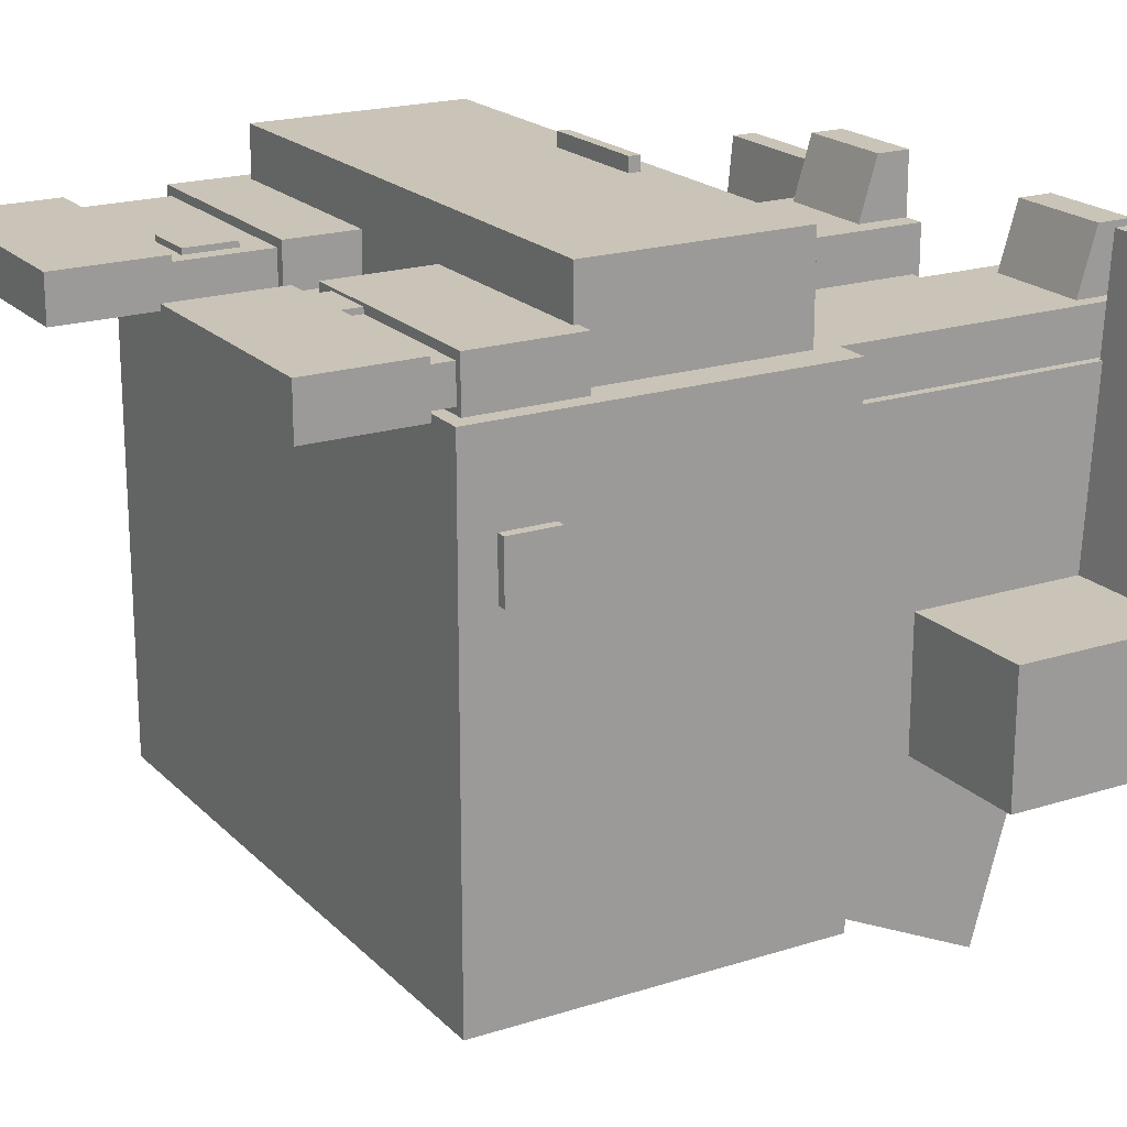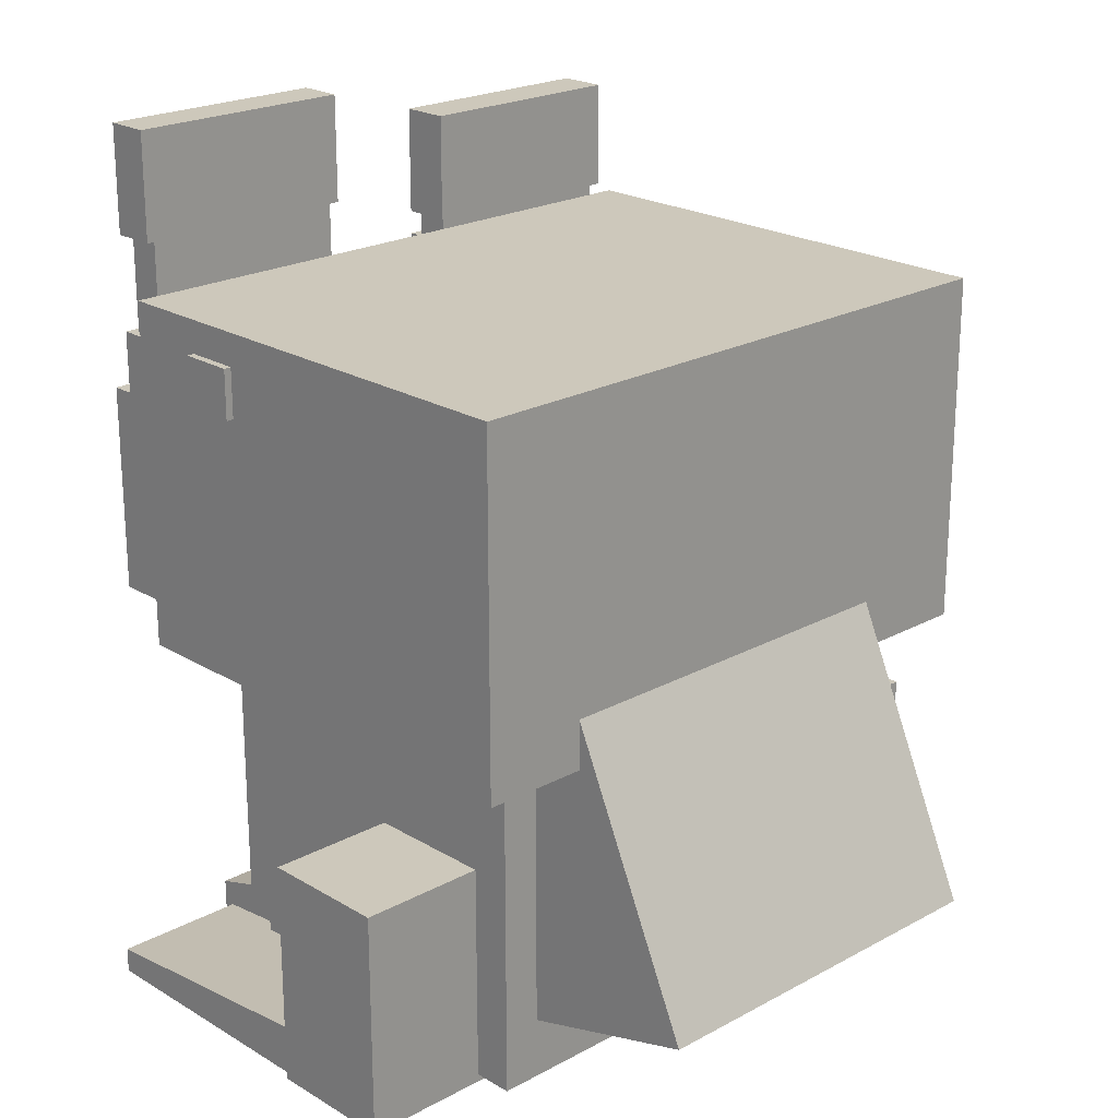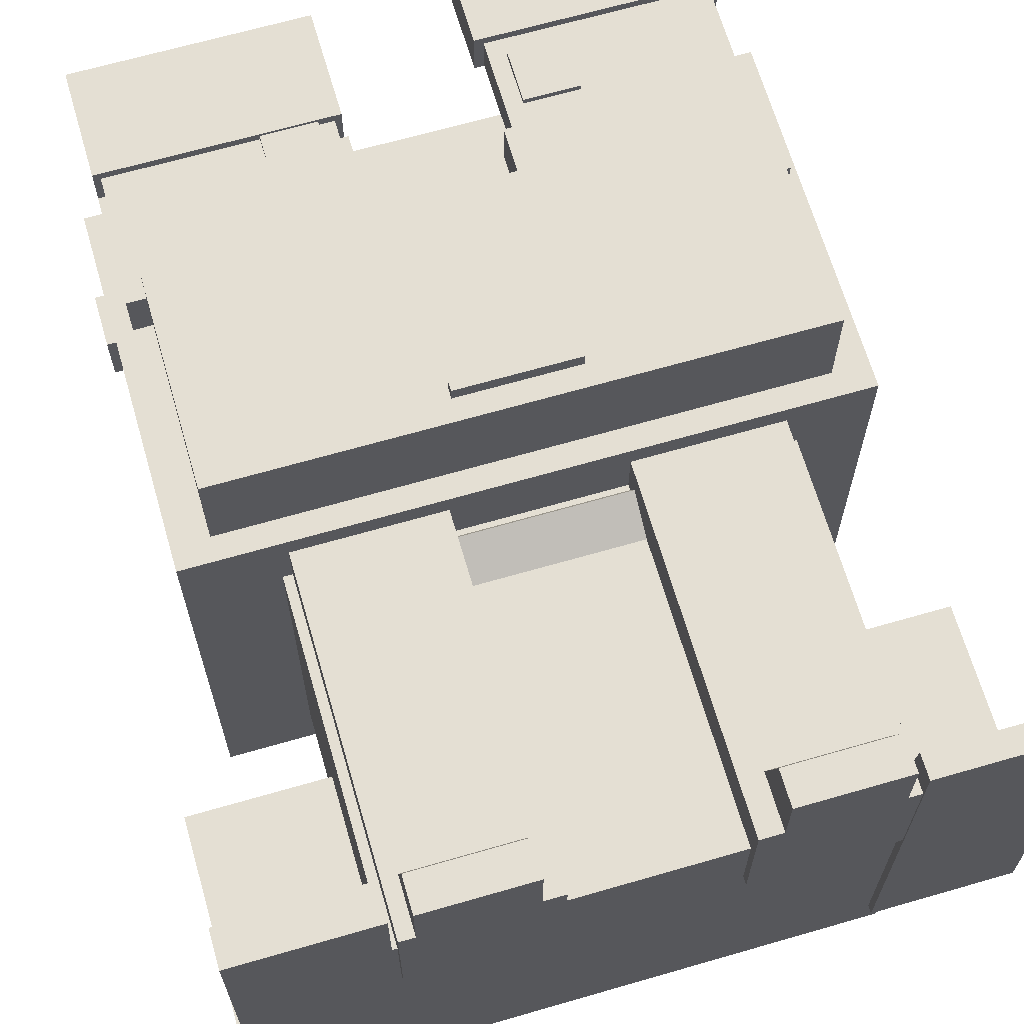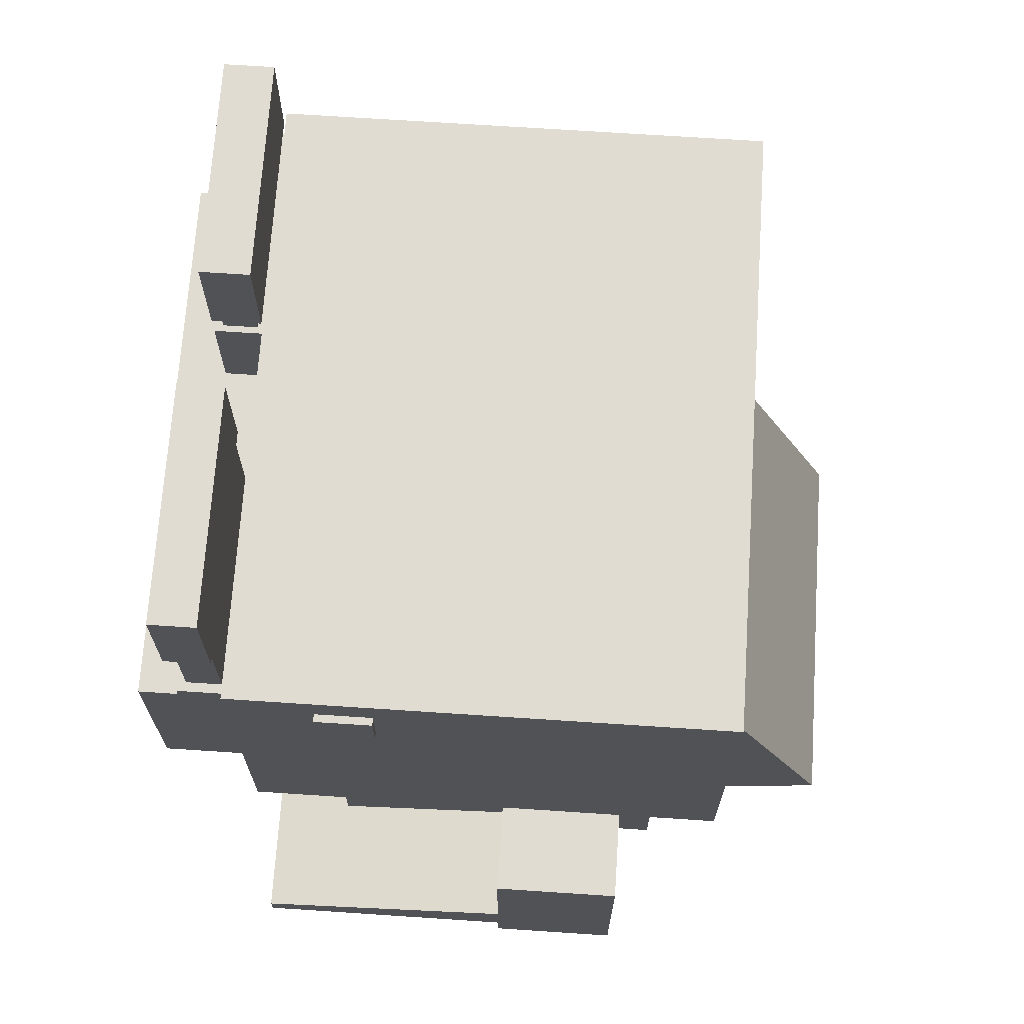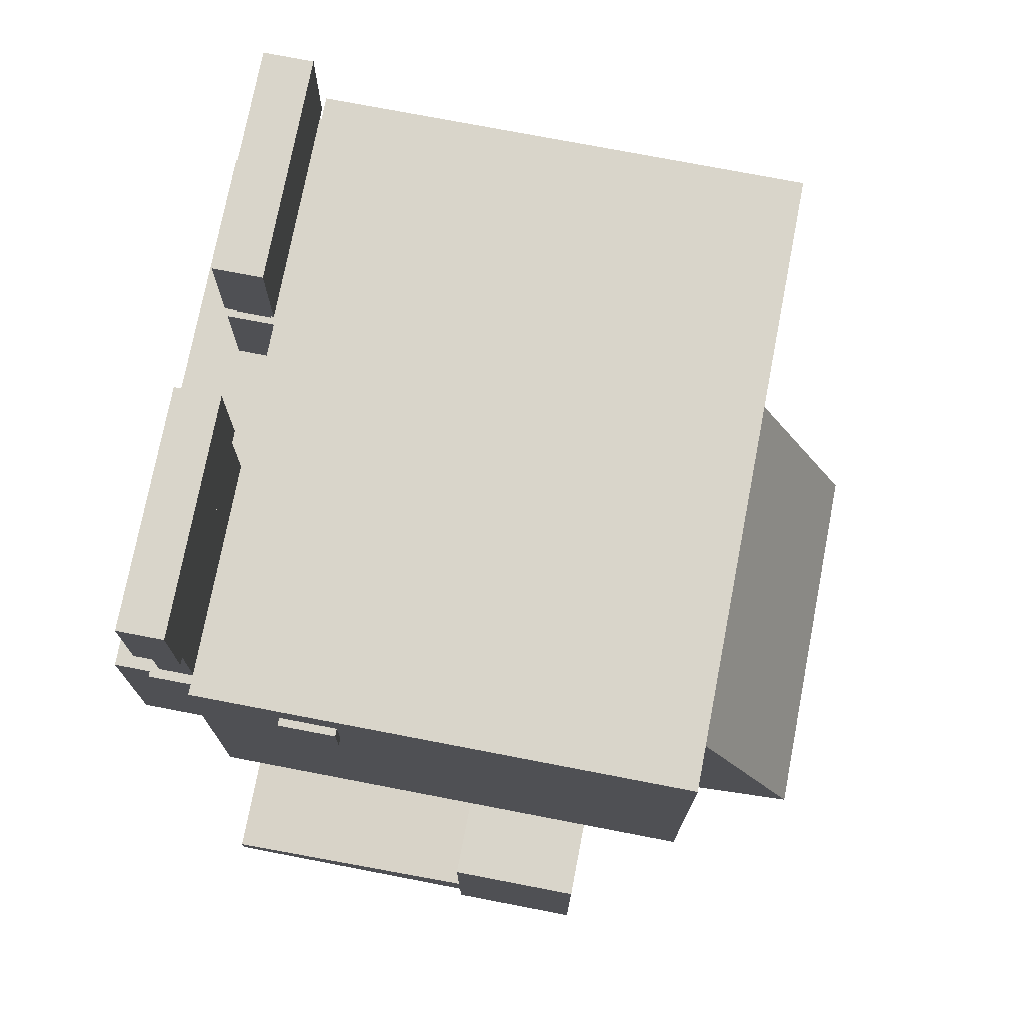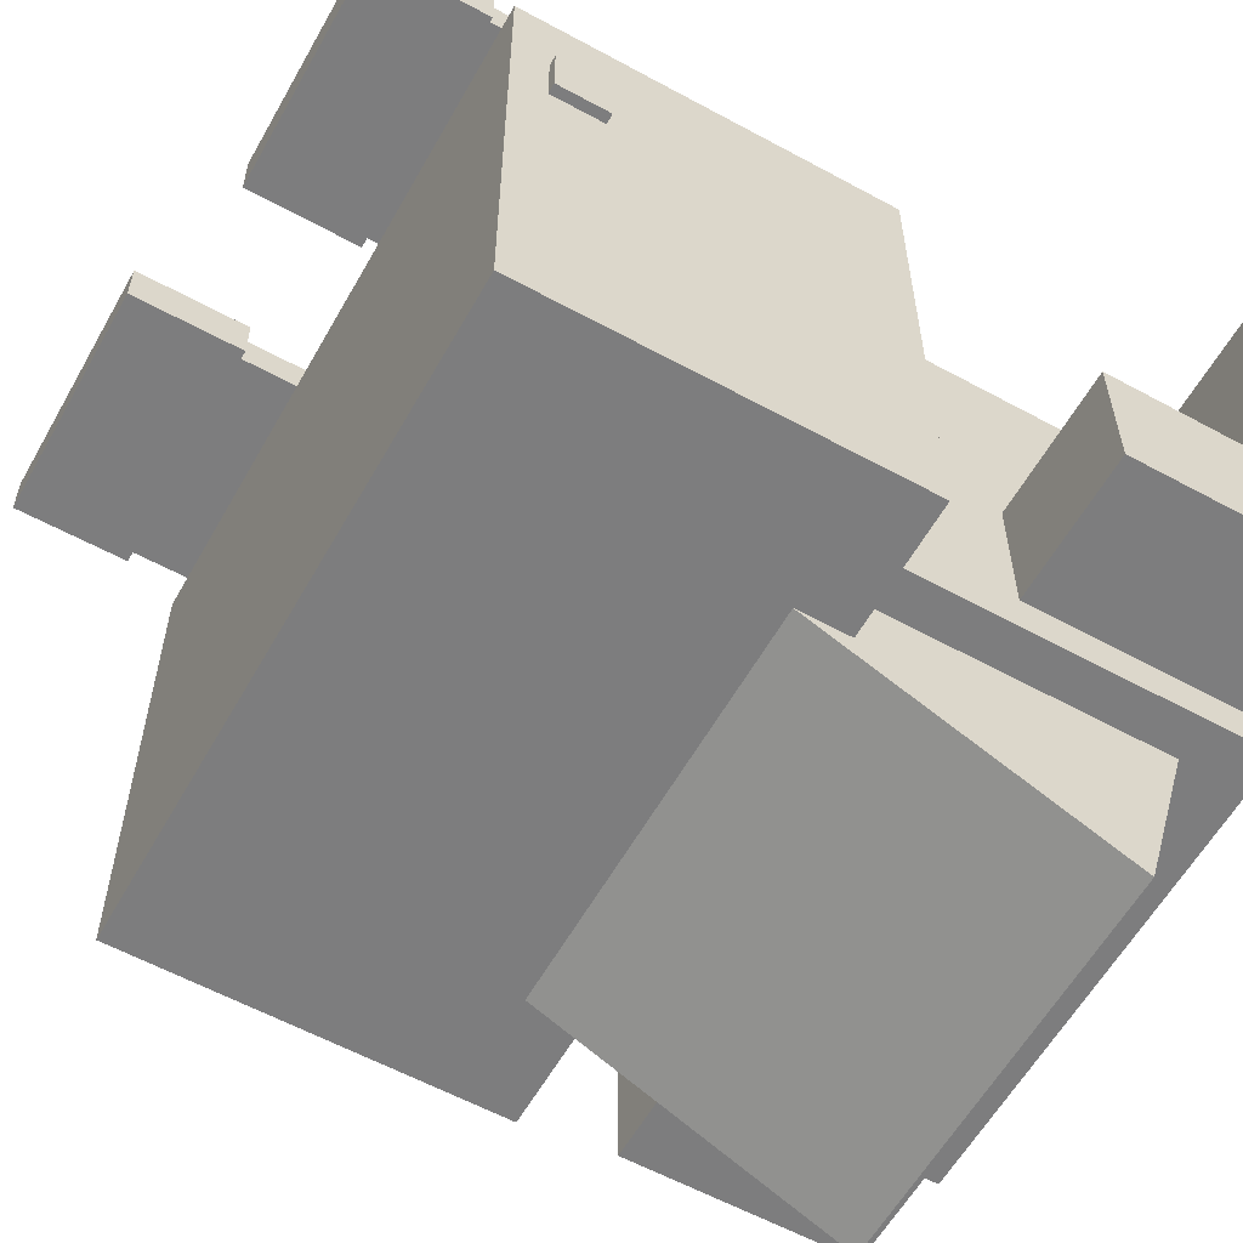
<metadata>
{"format":"obj","ext":"obj","renderer":"f3d","projection":"perspective","resolution":1024,"background":"white","views":[{"elev":20.0,"azim":-120.4,"up":"+Z"},{"elev":21.8,"azim":136.3,"up":"+Y"},{"elev":66.4,"azim":-16.2,"up":"+Z"},{"elev":69.3,"azim":93.8,"up":"+Y"},{"elev":74.7,"azim":100.9,"up":"+Y"},{"elev":-59.1,"azim":-119.3,"up":"+Z"}]}
</metadata>
<code>
g default
v -0.8325 0.2417 -1.537
v 2.072 0.2417 -1.537
v -0.8325 2.649 -0.199
v 2.072 2.649 -0.199
v -0.8325 3.967 -3.074
v 2.072 3.967 -3.074
v -0.8325 1.046 -4.412
v 2.072 1.046 -4.412
g pasted__body frog_03
f 4 3 1 2
f 5 3 4 6
f 7 5 6 8
f 1 7 8 2
f 2 8 6 4
f 7 1 3 5
g default
v -1.764 2.762 0.1641
v 2.862 2.762 0.1641
v -1.764 5.384 0.1641
v 2.862 5.384 0.1641
v -1.764 5.384 -3.456
v 2.862 5.384 -3.456
v -1.764 2.762 -3.456
v 2.862 2.762 -3.456
g frog_03 pasted__head
f 9 10 12 11
f 11 12 14 13
f 13 14 16 15
f 15 16 10 9
f 10 16 14 12
f 15 9 11 13
g default
v 0.1237 3.091 0.999
v 0.974 3.091 0.999
v 0.1237 3.171 0.999
v 0.974 3.171 0.999
v 0.1237 3.171 0.8648
v 0.974 3.171 0.8648
v 0.1237 3.091 0.8648
v 0.974 3.091 0.8648
g frog_03 pasted__head9
f 17 18 20 19
f 19 20 22 21
f 21 22 24 23
f 23 24 18 17
f 18 24 22 20
f 23 17 19 21
g default
v -1.59 4.677 0.4679
v -0.01531 4.677 0.4679
v -1.59 6.188 0.4679
v -0.01531 6.188 0.4679
v -1.59 6.188 0.2126
v -0.01531 6.188 0.2126
v -1.59 4.677 0.2126
v -0.01531 4.677 0.2126
g frog_03 pasted__head3 pasted__eye_right pasted__eyes_grp
f 25 26 28 27
f 27 28 30 29
f 29 30 32 31
f 31 32 26 25
f 26 32 30 28
f 31 25 27 29
g default
v -0.5218 5.243 0.5096
v -0.127 5.243 0.5096
v -0.5218 5.622 0.5096
v -0.127 5.622 0.5096
v -0.5218 5.622 0.4456
v -0.127 5.622 0.4456
v -0.5218 5.243 0.4456
v -0.127 5.243 0.4456
g frog_03 pasted__eye_right pasted__eyes_grp pasted__head8
f 33 34 36 35
f 35 36 38 37
f 37 38 40 39
f 39 40 34 33
f 34 40 38 36
f 39 33 35 37
g default
v -1.639 4.486 0.5299
v 0.03383 4.486 0.5299
v -1.639 5.285 0.5299
v 0.03383 5.285 0.5299
v -1.639 5.285 0.1643
v 0.03383 5.285 0.1643
v -1.639 4.486 0.1643
v 0.03383 4.486 0.1643
g frog_03 pasted__eye_right pasted__eyes_grp pasted__eyelid2
f 41 42 44 43
f 43 44 46 45
f 45 46 48 47
f 47 48 42 41
f 42 48 46 44
f 47 41 43 45
g default
v -1.639 5.461 0.5299
v 0.03383 5.461 0.5299
v -1.639 6.26 0.5299
v 0.03383 6.26 0.5299
v -1.639 6.26 0.1643
v 0.03383 6.26 0.1643
v -1.639 5.461 0.1643
v 0.03383 5.461 0.1643
g frog_03 pasted__eye_right pasted__eyes_grp pasted__eyelid3
f 49 50 52 51
f 51 52 54 53
f 53 54 56 55
f 55 56 50 49
f 50 56 54 52
f 55 49 51 53
g default
v 1.089 4.677 0.4679
v 2.664 4.677 0.4679
v 1.089 6.188 0.4679
v 2.664 6.188 0.4679
v 1.089 6.188 0.2126
v 2.664 6.188 0.2126
v 1.089 4.677 0.2126
v 2.664 4.677 0.2126
g frog_03 pasted__eyes_grp pasted__head4 pasted__eye_left
f 57 58 60 59
f 59 60 62 61
f 61 62 64 63
f 63 64 58 57
f 58 64 62 60
f 63 57 59 61
g default
v 1.212 5.243 0.5096
v 1.607 5.243 0.5096
v 1.212 5.622 0.5096
v 1.607 5.622 0.5096
v 1.212 5.622 0.4456
v 1.607 5.622 0.4456
v 1.212 5.243 0.4456
v 1.607 5.243 0.4456
g frog_03 pasted__eyes_grp pasted__eye_left pasted__head7
f 65 66 68 67
f 67 68 70 69
f 69 70 72 71
f 71 72 66 65
f 66 72 70 68
f 71 65 67 69
g default
v 1.021 4.254 0.5299
v 2.732 4.254 0.5299
v 1.021 5.053 0.5299
v 2.732 5.053 0.5299
v 1.021 5.053 0.1996
v 2.732 5.053 0.1996
v 1.021 4.254 0.1996
v 2.732 4.254 0.1996
g frog_03 pasted__eyes_grp pasted__eye_left pasted__eyelid1
f 73 74 76 75
f 75 76 78 77
f 77 78 80 79
f 79 80 74 73
f 74 80 78 76
f 79 73 75 77
g default
v 1.021 5.763 0.5299
v 2.732 5.763 0.5299
v 1.021 6.562 0.5299
v 2.732 6.562 0.5299
v 1.021 6.562 0.1996
v 2.732 6.562 0.1996
v 1.021 5.763 0.1996
v 2.732 5.763 0.1996
g frog_03 pasted__eyes_grp pasted__eye_left pasted__eyelid4
f 81 82 84 83
f 83 84 86 85
f 85 86 88 87
f 87 88 82 81
f 82 88 86 84
f 87 81 83 85
g default
v -1.504 2.933 0.8948
v 2.602 2.933 0.8948
v -1.504 4.518 0.8948
v 2.602 4.518 0.8948
v -1.504 4.518 -2.448
v 2.602 4.518 -2.448
v -1.504 2.933 -2.448
v 2.602 2.933 -2.448
g frog_03 pasted__head2 pasted__legs_grp
f 89 90 92 91
f 91 92 94 93
f 93 94 96 95
f 95 96 90 89
f 90 96 94 92
f 95 89 91 93
g default
v -1.121 0.2038 -0.3596
v 2.36 0.2038 -0.3596
v -1.121 3.066 -0.3596
v 2.36 3.066 -0.3596
v -1.121 3.066 -3.036
v 2.36 3.066 -3.036
v -1.121 0.2038 -3.036
v 2.36 0.2038 -3.036
g frog_03 pasted__body1
f 100 99 97 98
f 101 99 100 102
f 103 101 102 104
f 97 103 104 98
f 98 104 102 100
f 103 97 99 101
g default
v 2.831 4.767 -0.4654
v 2.918 4.767 -0.4654
v 2.831 5.139 -0.4654
v 2.918 5.139 -0.4654
v 2.831 5.139 -0.8817
v 2.918 5.139 -0.8817
v 2.831 4.767 -0.8817
v 2.918 4.767 -0.8817
g frog_03 pasted__head10
f 105 106 108 107
f 107 108 110 109
f 109 110 112 111
f 111 112 106 105
f 106 112 110 108
f 111 105 107 109
g default
v -1.835 4.767 -0.4654
v -1.748 4.767 -0.4654
v -1.835 5.139 -0.4654
v -1.748 5.139 -0.4654
v -1.835 5.139 -0.8817
v -1.748 5.139 -0.8817
v -1.835 4.767 -0.8817
v -1.748 4.767 -0.8817
g frog_03 pasted__head11
f 113 114 116 115
f 115 116 118 117
f 117 118 120 119
f 119 120 114 113
f 114 120 118 116
f 119 113 115 117
g default
v 3.269 0.1449 0.245
v 2.266 0.1449 0.245
v 3.269 0.3316 0.245
v 2.266 0.3316 0.245
v 3.269 0.5895 -2.438
v 2.266 0.5895 -2.438
v 3.269 0.1449 -2.438
v 2.266 0.1449 -2.438
g frog_03 pasted__pCube19 pasted__group2 pasted__body_grp
f 121 123 124 122
f 123 125 126 124
f 125 127 128 126
f 127 121 122 128
f 122 124 126 128
f 127 125 123 121
g default
v 3.319 0.1449 -1.766
v 2.266 0.1449 -1.766
v 3.319 1.842 -1.766
v 2.266 1.842 -1.766
v 3.319 1.842 -2.734
v 2.266 1.842 -2.734
v 3.319 0.1449 -2.734
v 2.266 0.1449 -2.734
g frog_03 pasted__group2 pasted__body_grp pasted__pCube18
f 129 131 132 130
f 131 133 134 132
f 133 135 136 134
f 135 129 130 136
f 130 132 134 136
f 135 133 131 129
g default
v 2.257 0.1449 0
v 1.204 0.1449 0
v 2.257 2.828 0
v 1.204 2.828 0
v 2.257 2.828 -0.9679
v 1.204 2.828 -0.9679
v 2.257 0.1449 -0.9679
v 1.204 0.1449 -0.9679
g frog_03 pasted__body_grp pasted__pCube20 pasted__leg1
f 137 139 140 138
f 139 141 142 140
f 141 143 144 142
f 143 137 138 144
f 138 140 142 144
f 143 141 139 137
g default
v 1.374 0.1449 0.4762
v 2.161 0.1449 0.4762
v 1.374 0.4078 0.4762
v 2.161 0.4078 0.4762
v 1.374 0.5895 -0.1304
v 2.161 0.5895 -0.1304
v 1.374 0.1449 -0.1304
v 2.161 0.1449 -0.1304
g frog_03 pasted__body_grp pasted__leg1 pasted__pCube22
f 145 146 148 147
f 147 148 150 149
f 149 150 152 151
f 151 152 146 145
f 146 152 150 148
f 151 145 147 149
g default
v -2.098 0.1449 0.4762
v -1.095 0.1449 0.4762
v -2.098 0.4078 0.4762
v -1.095 0.4078 0.4762
v -2.098 0.5895 -2.438
v -1.095 0.5895 -2.438
v -2.098 0.1449 -2.438
v -1.095 0.1449 -2.438
g frog_03 pasted__body_grp pasted__pCube19 pasted__group3
f 153 154 156 155
f 155 156 158 157
f 157 158 160 159
f 159 160 154 153
f 154 160 158 156
f 159 153 155 157
g default
v -2.149 0.1449 -1.766
v -1.095 0.1449 -1.766
v -2.149 1.842 -1.766
v -1.095 1.842 -1.766
v -2.149 1.842 -2.734
v -1.095 1.842 -2.734
v -2.149 0.1449 -2.734
v -1.095 0.1449 -2.734
g frog_03 pasted__body_grp pasted__group3 pasted__pCube18
f 161 162 164 163
f 163 164 166 165
f 165 166 168 167
f 167 168 162 161
f 162 168 166 164
f 167 161 163 165
g default
v -1.054 0.1449 0
v 0 0.1449 0
v -1.054 2.828 0
v -0 2.828 0
v -1.054 2.828 -0.9679
v -0 2.828 -0.9679
v -1.054 0.1449 -0.9679
v 0 0.1449 -0.9679
g frog_03 pasted__body_grp pasted__pCube20 pasted__leg
f 169 170 172 171
f 171 172 174 173
f 173 174 176 175
f 175 176 170 169
f 170 176 174 172
f 175 169 171 173
g default
v -0.9423 0.1449 0.4762
v -0.1552 0.1449 0.4762
v -0.9423 0.4078 0.4762
v -0.1552 0.4078 0.4762
v -0.9423 0.5895 -0.1304
v -0.1552 0.5895 -0.1304
v -0.9423 0.1449 -0.1304
v -0.1552 0.1449 -0.1304
g frog_03 pasted__body_grp pasted__leg pasted__pCube21
f 177 178 180 179
f 179 180 182 181
f 181 182 184 183
f 183 184 178 177
f 178 184 182 180
f 183 177 179 181

</code>
